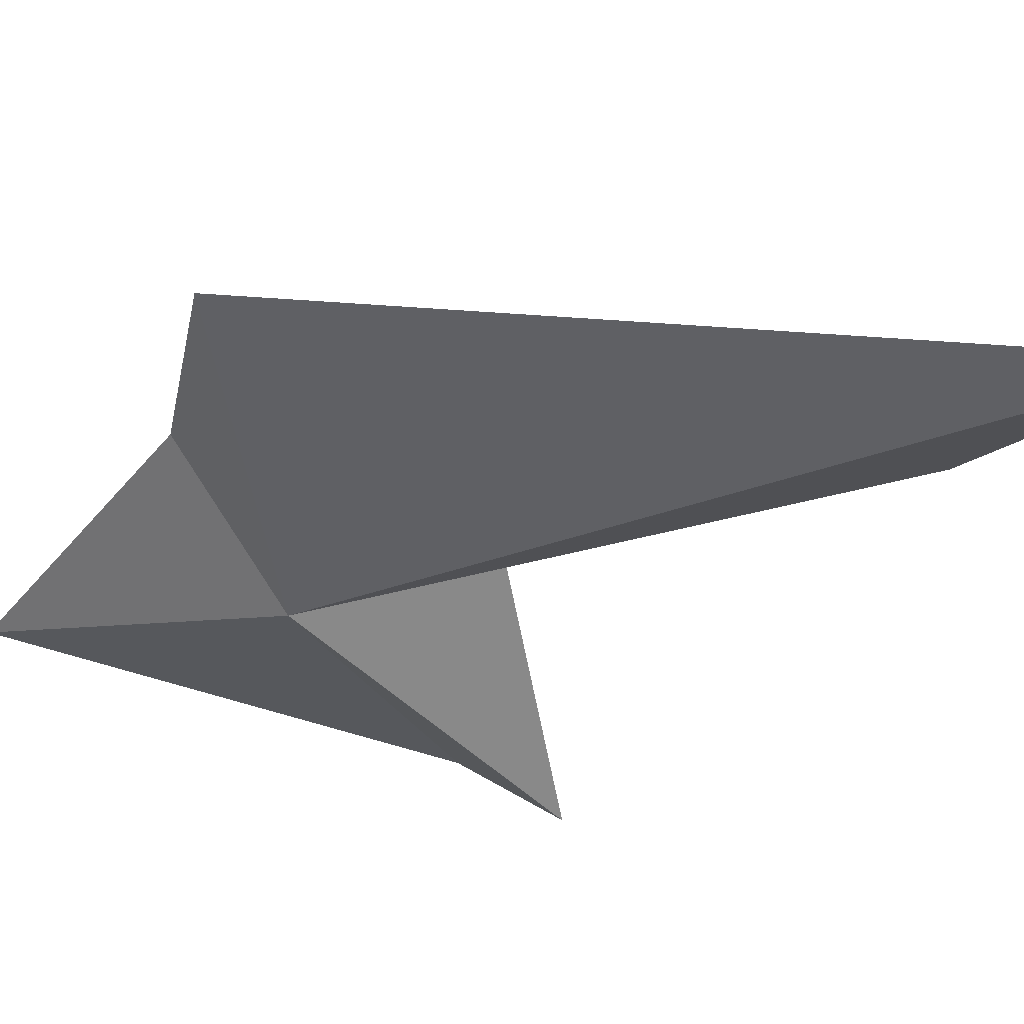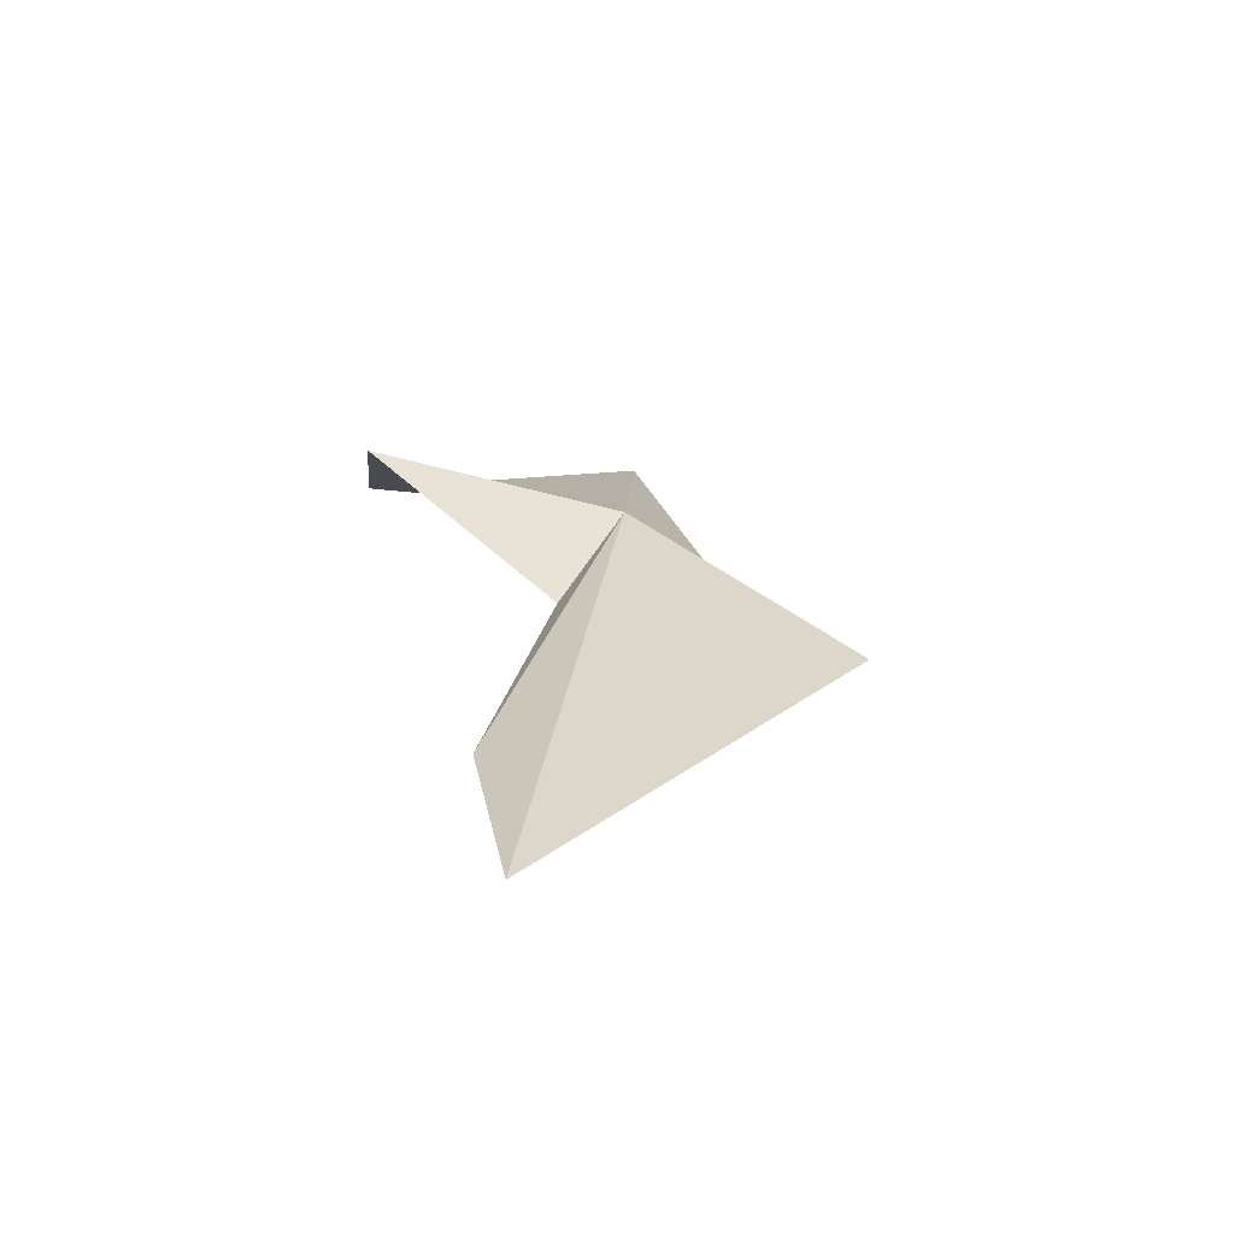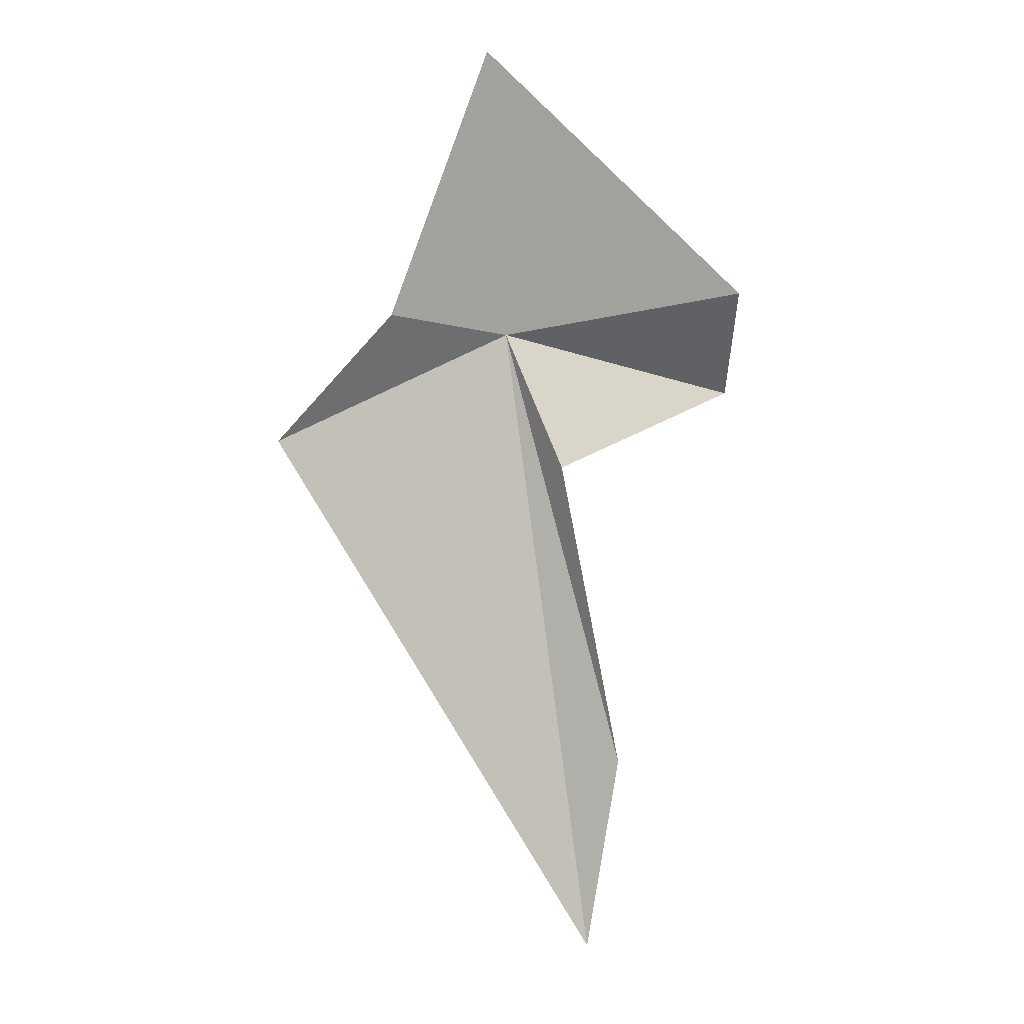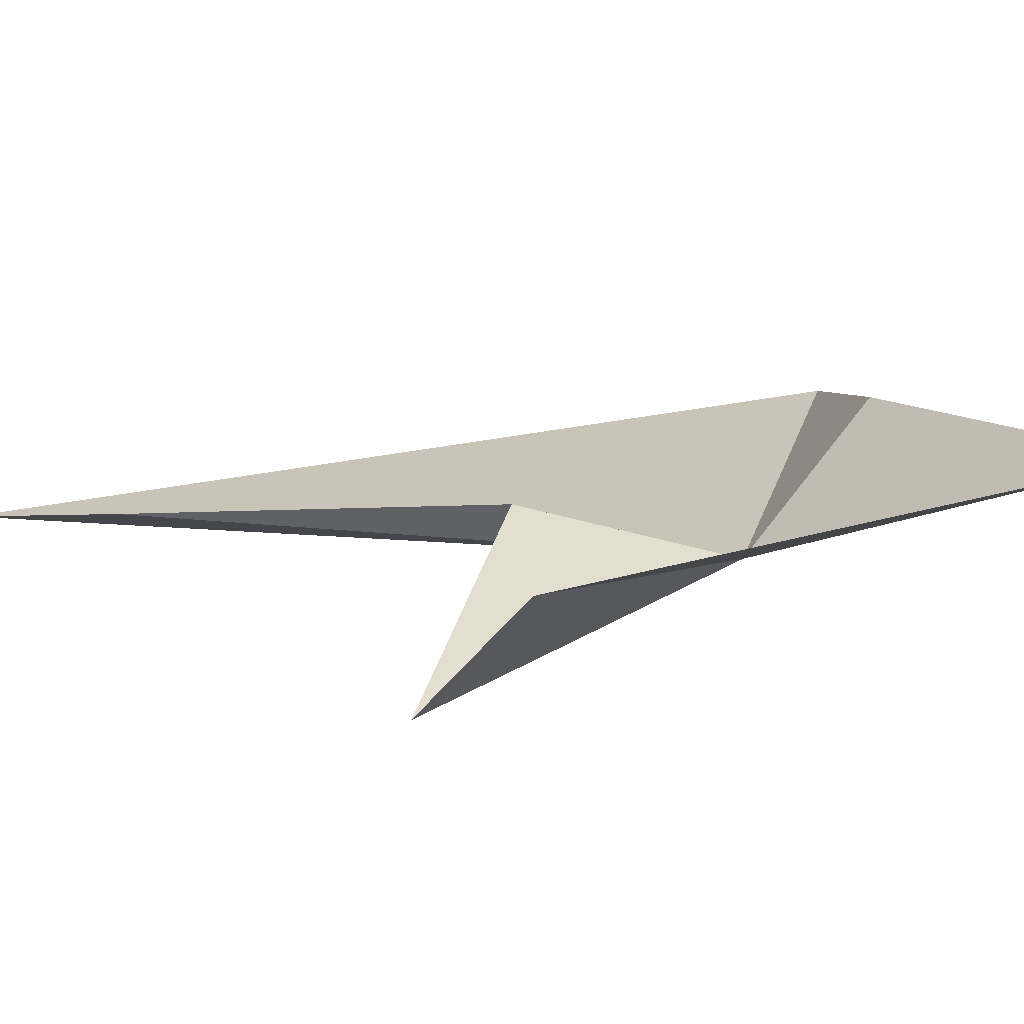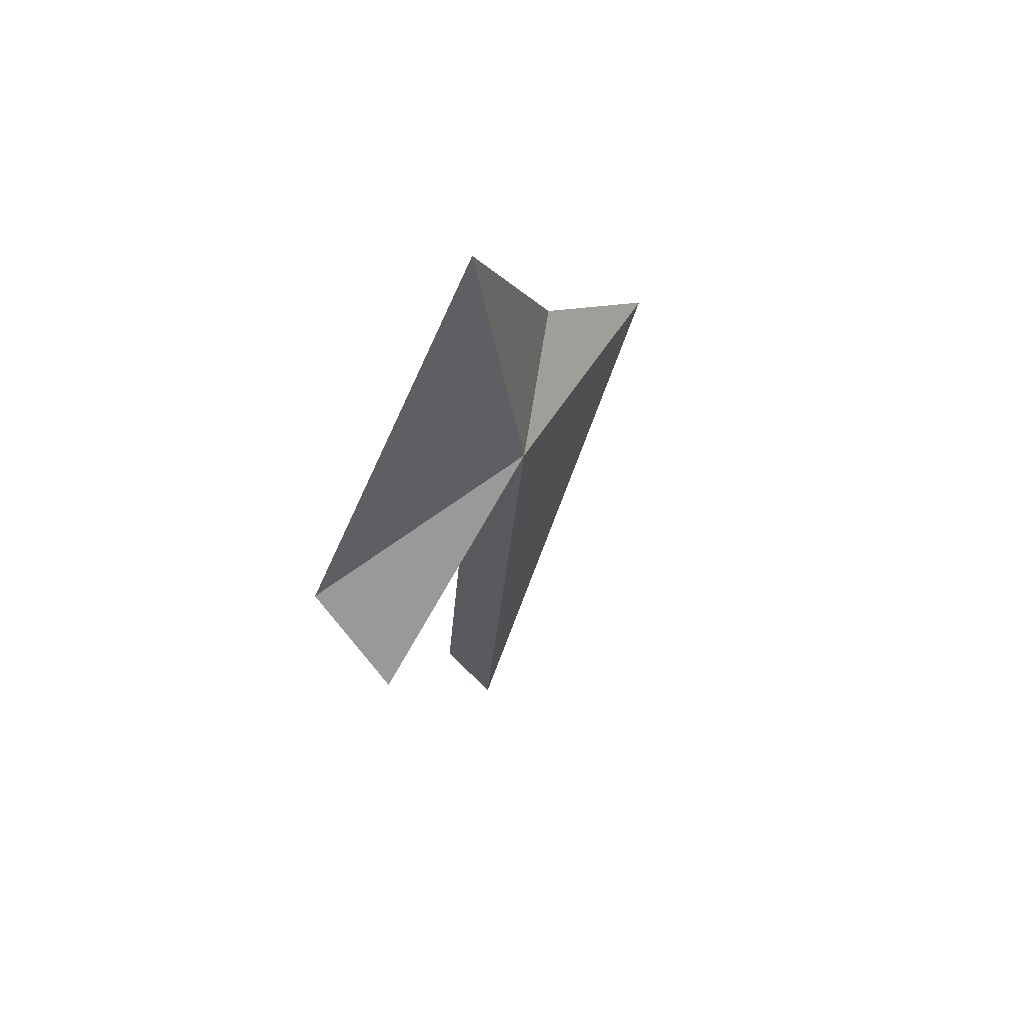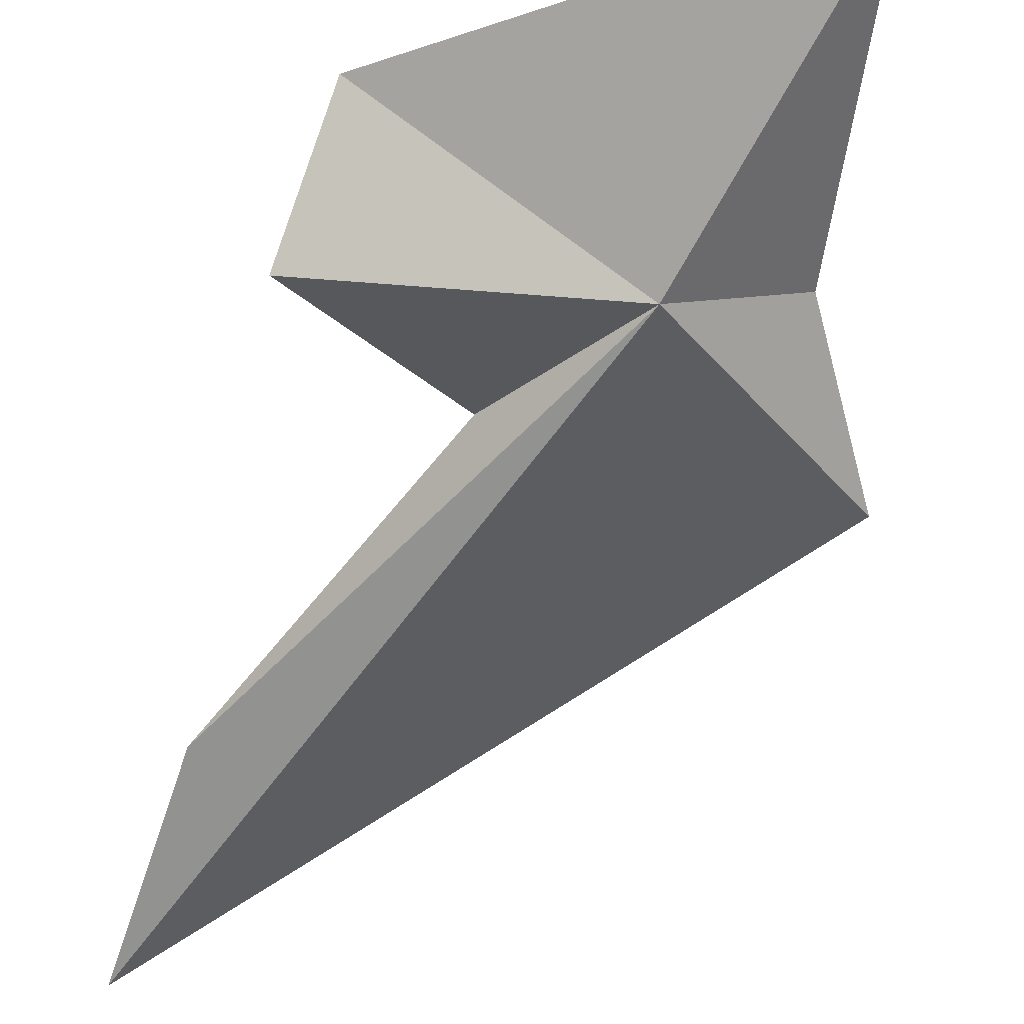
<metadata>
{"format":"obj","ext":"obj","renderer":"f3d","projection":"perspective","resolution":1024,"background":"white","views":[{"elev":-35.7,"azim":126.9,"up":"+Y"},{"elev":-61.2,"azim":-4.7,"up":"+Z"},{"elev":0.3,"azim":-179.6,"up":"+Z"},{"elev":9.0,"azim":-48.1,"up":"+Y"},{"elev":72.0,"azim":-42.0,"up":"+Z"},{"elev":-56.8,"azim":-27.7,"up":"+Y"}]}
</metadata>
<code>
v -23.55 -135 42.65
v -10.48 -130.7 36.19
v -28.44 -136.8 5.799
v -30.25 -135.3 17.16
v -36.98 -139 39.39
v -37.33 -134.1 45.02
v -26.84 -133.5 34.72
v -22.52 -130.1 58.4
v -17.06 -129.8 43.36
f 1 3 2
f 1 4 3
f 1 6 5
f 1 5 7
f 1 8 6
f 1 9 8
f 1 7 4
f 1 2 9

</code>
